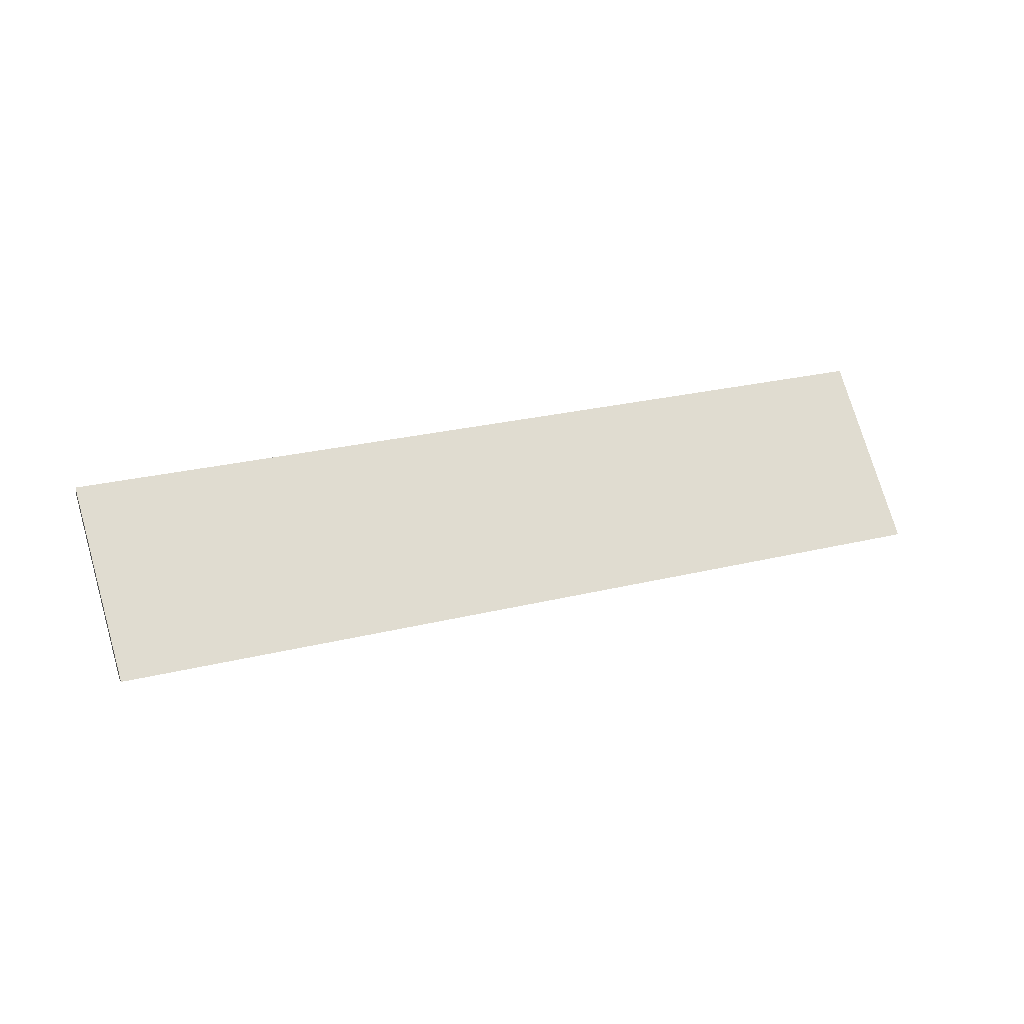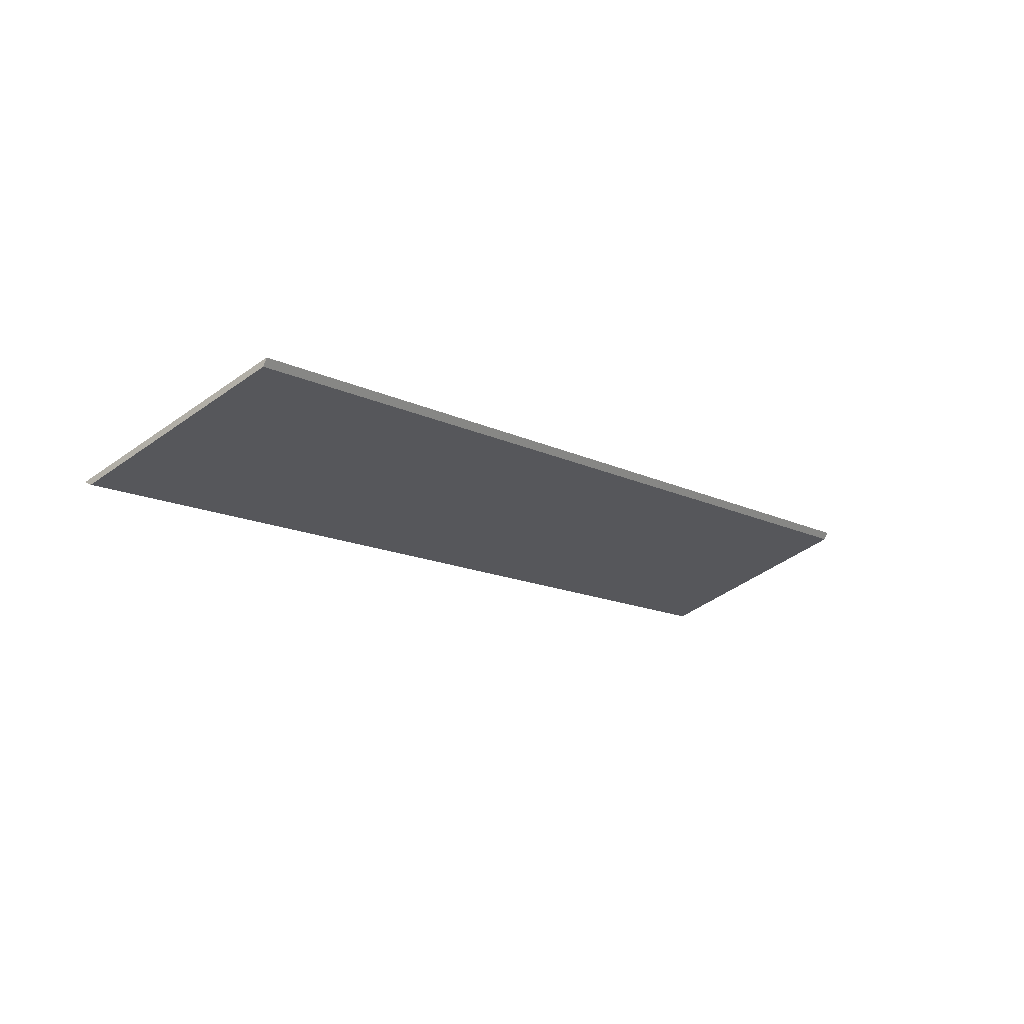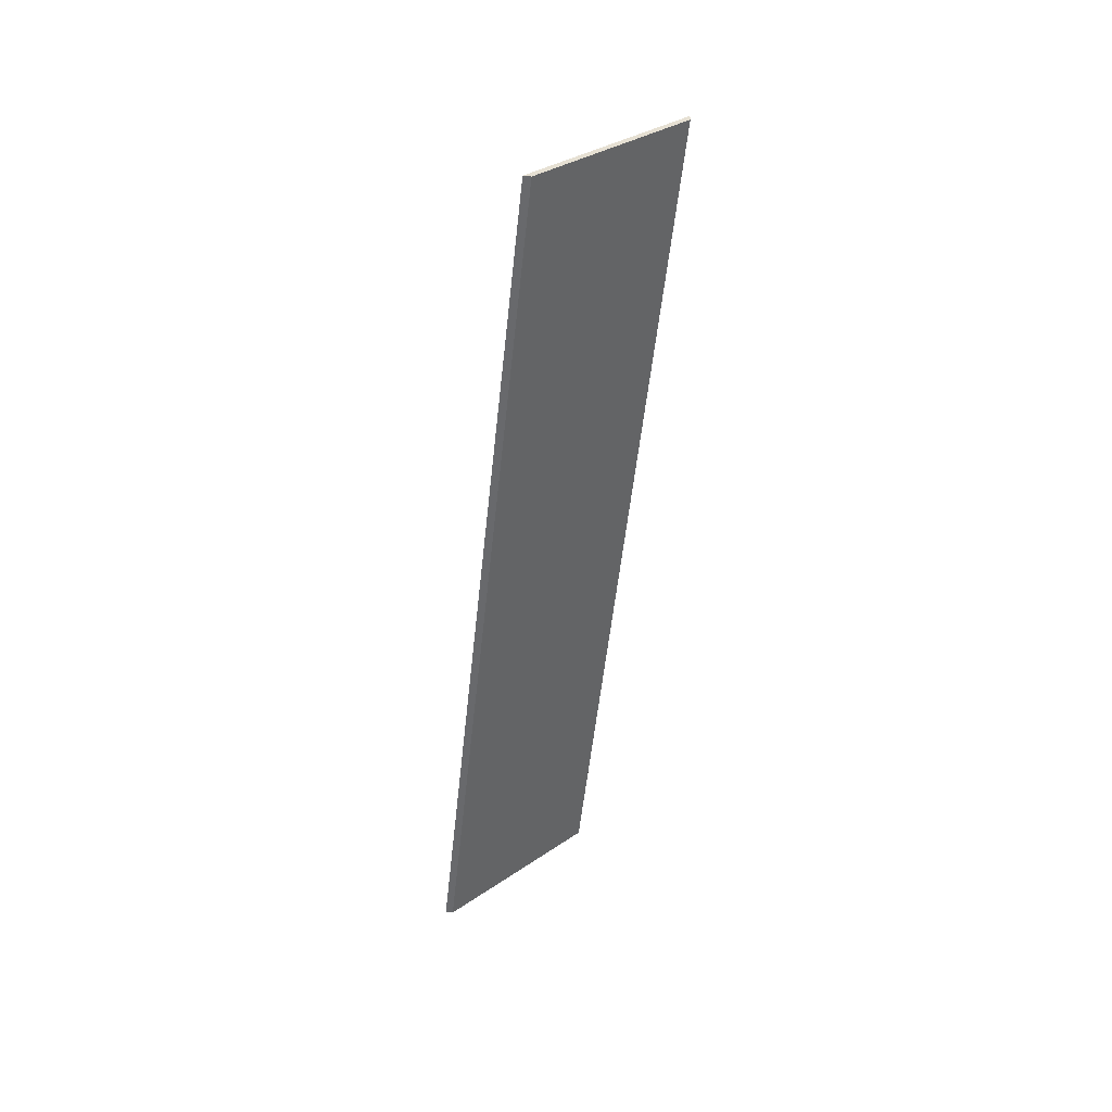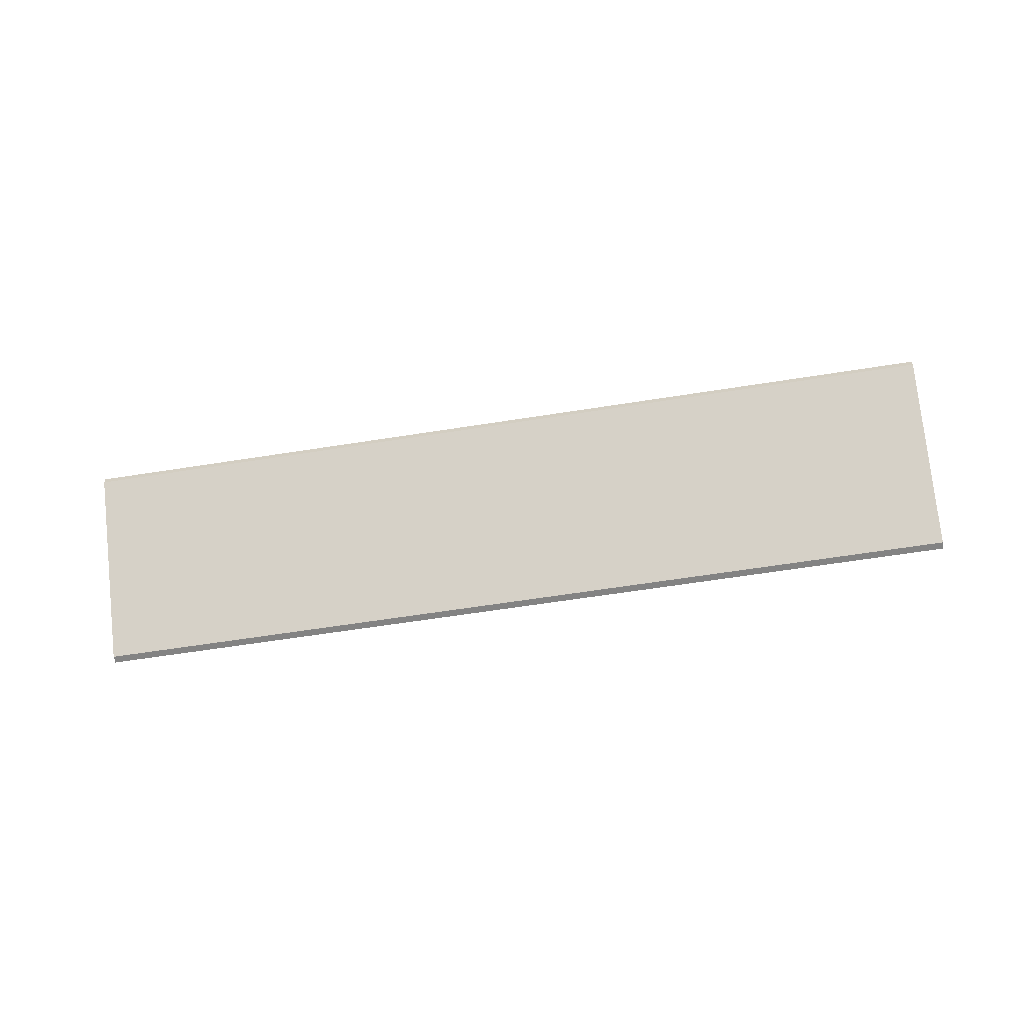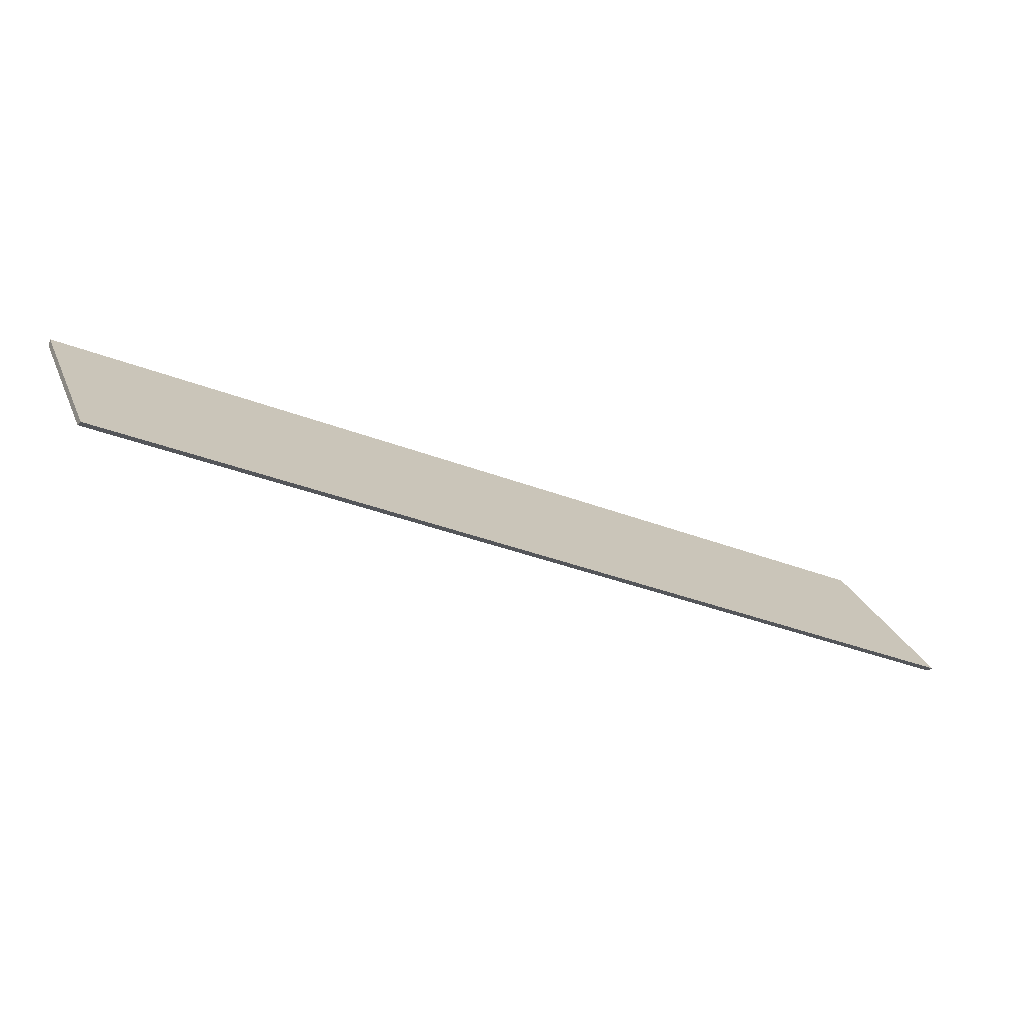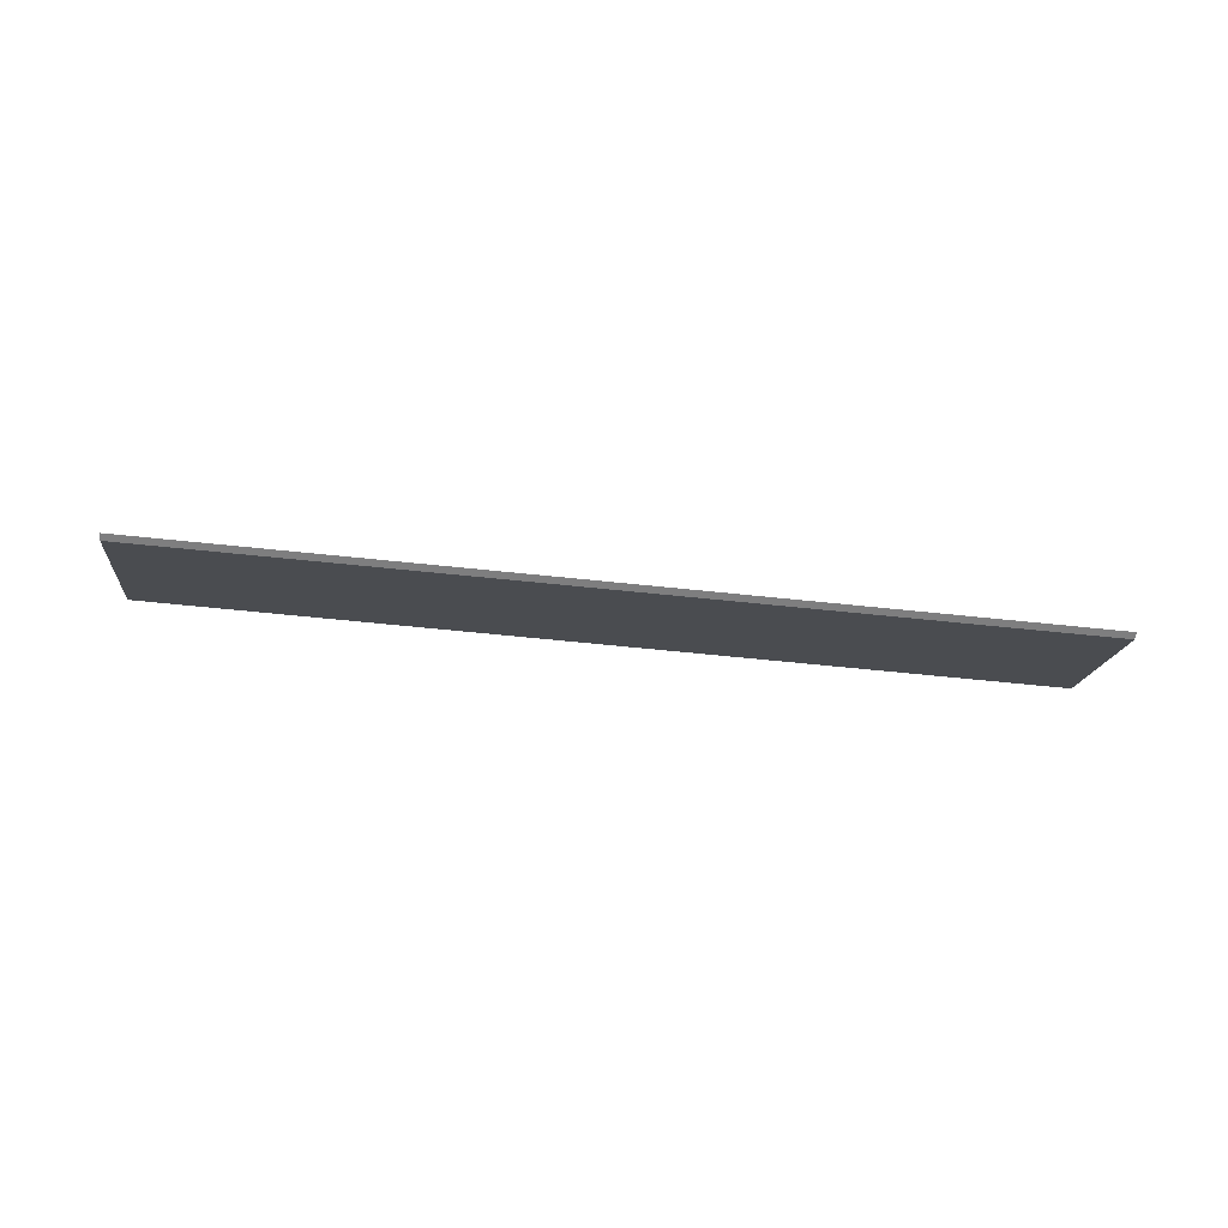
<metadata>
{"format":"obj","ext":"obj","renderer":"f3d","projection":"perspective","resolution":1024,"background":"white","views":[{"elev":24.8,"azim":6.9,"up":"+Y"},{"elev":26.0,"azim":-46.6,"up":"+Z"},{"elev":-52.7,"azim":113.1,"up":"+Y"},{"elev":-61.0,"azim":-141.7,"up":"+Y"},{"elev":64.6,"azim":3.7,"up":"+Z"},{"elev":-59.5,"azim":22.8,"up":"+Y"}]}
</metadata>
<code>
v 0.01141 0.0224 2.576
v 0.03537 -0.02689 2.619
v -0.2382 -0.02689 2.771
v -0.2631 0.02244 2.729
v -0.2631 0.02507 2.729
v -0.2631 0.02244 2.729
v -0.2382 -0.02689 2.771
v -0.2368 -0.02689 2.774
v -0.2368 -0.02689 2.774
v -0.2382 -0.02689 2.771
v 0.03537 -0.02689 2.619
v 0.03666 -0.02689 2.622
v 0.03666 -0.02689 2.622
v 0.03537 -0.02689 2.619
v 0.01141 0.0224 2.576
v 0.01141 0.02504 2.576
v 0.01141 0.02504 2.576
v 0.01141 0.0224 2.576
v -0.2631 0.02244 2.729
v -0.2631 0.02507 2.729
v -0.2631 0.02507 2.729
v -0.2368 -0.02689 2.774
v 0.03666 -0.02689 2.622
v 0.01141 0.02504 2.576
f 1 2 3
f 1 3 4
f 5 6 7
f 5 7 8
f 9 10 11
f 9 11 12
f 13 14 15
f 13 15 16
f 17 18 19
f 17 19 20
f 21 22 23
f 21 23 24

</code>
